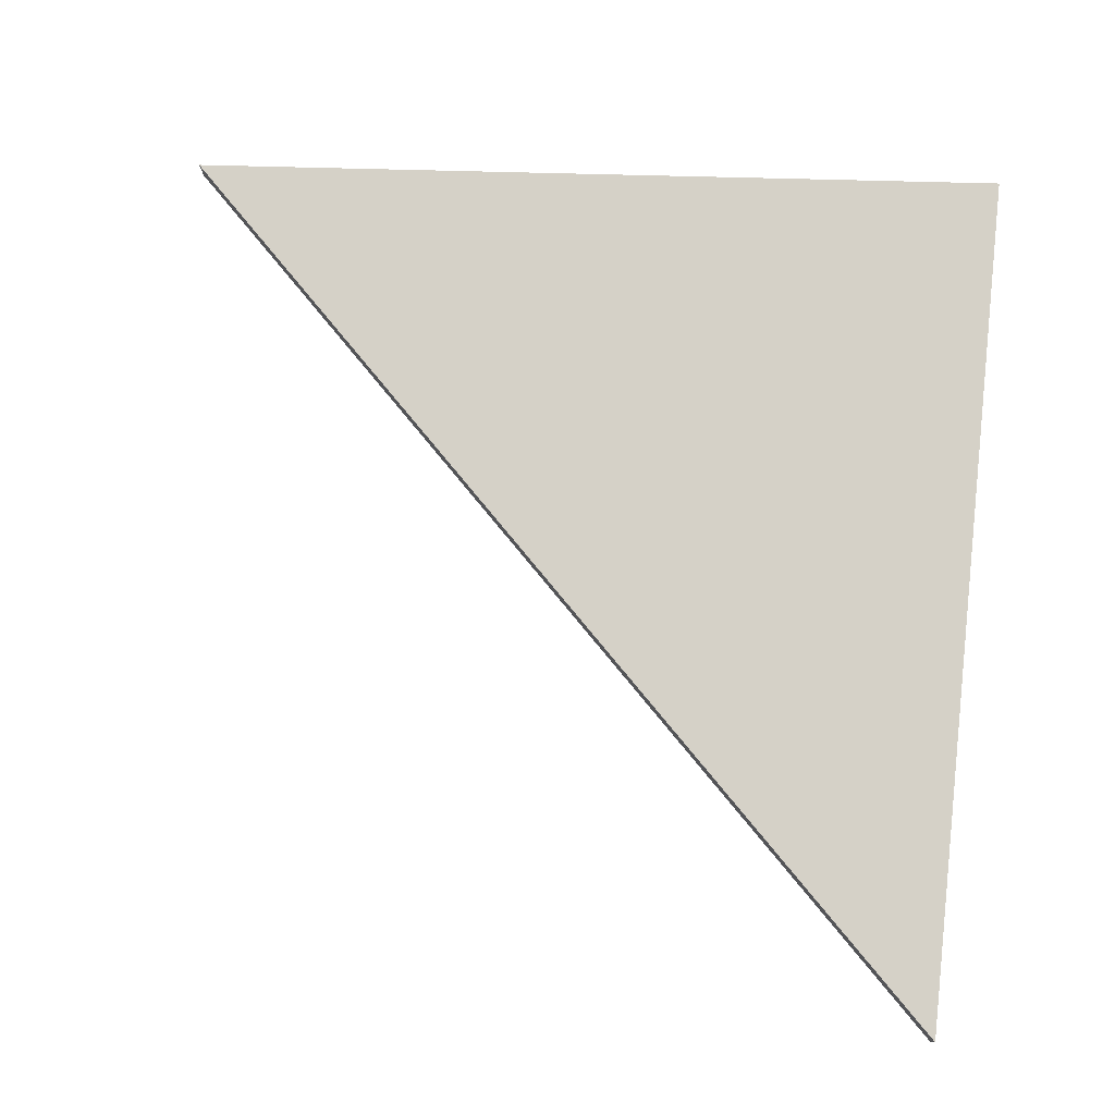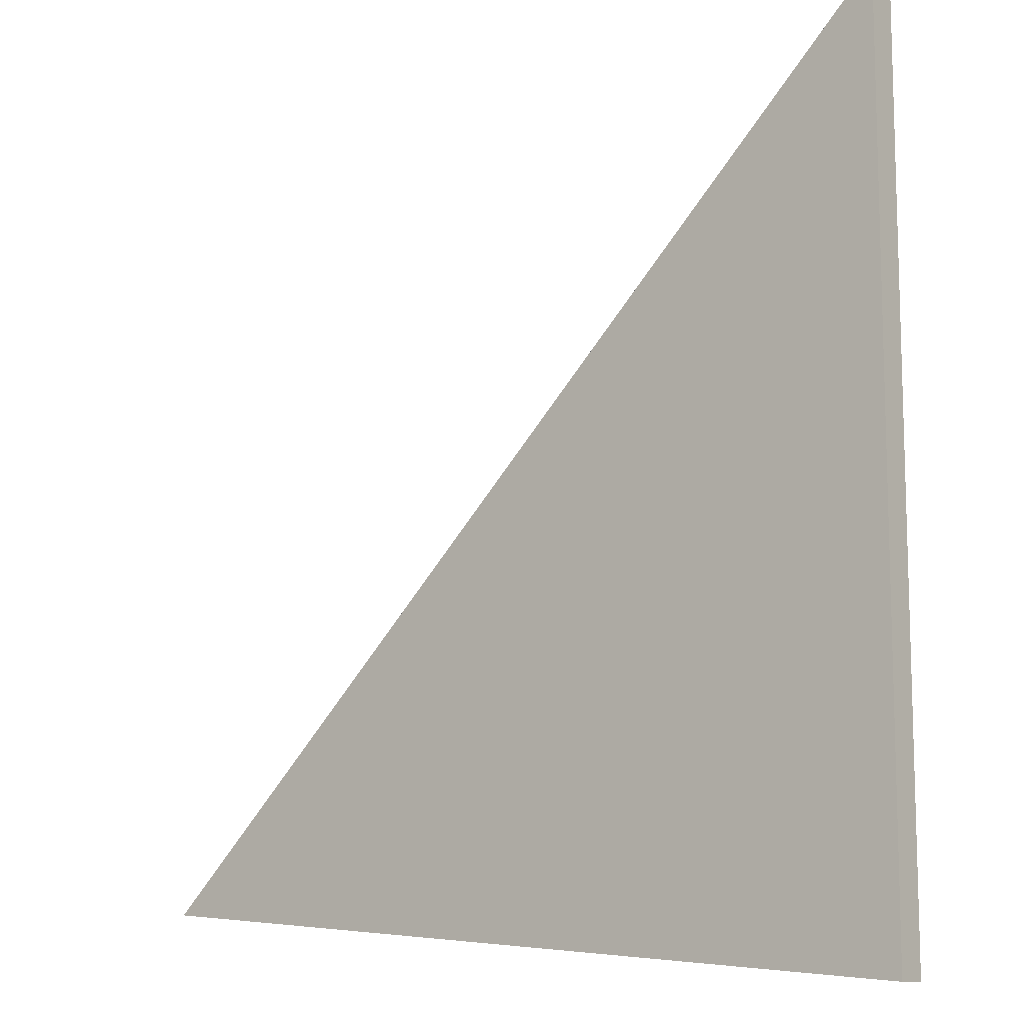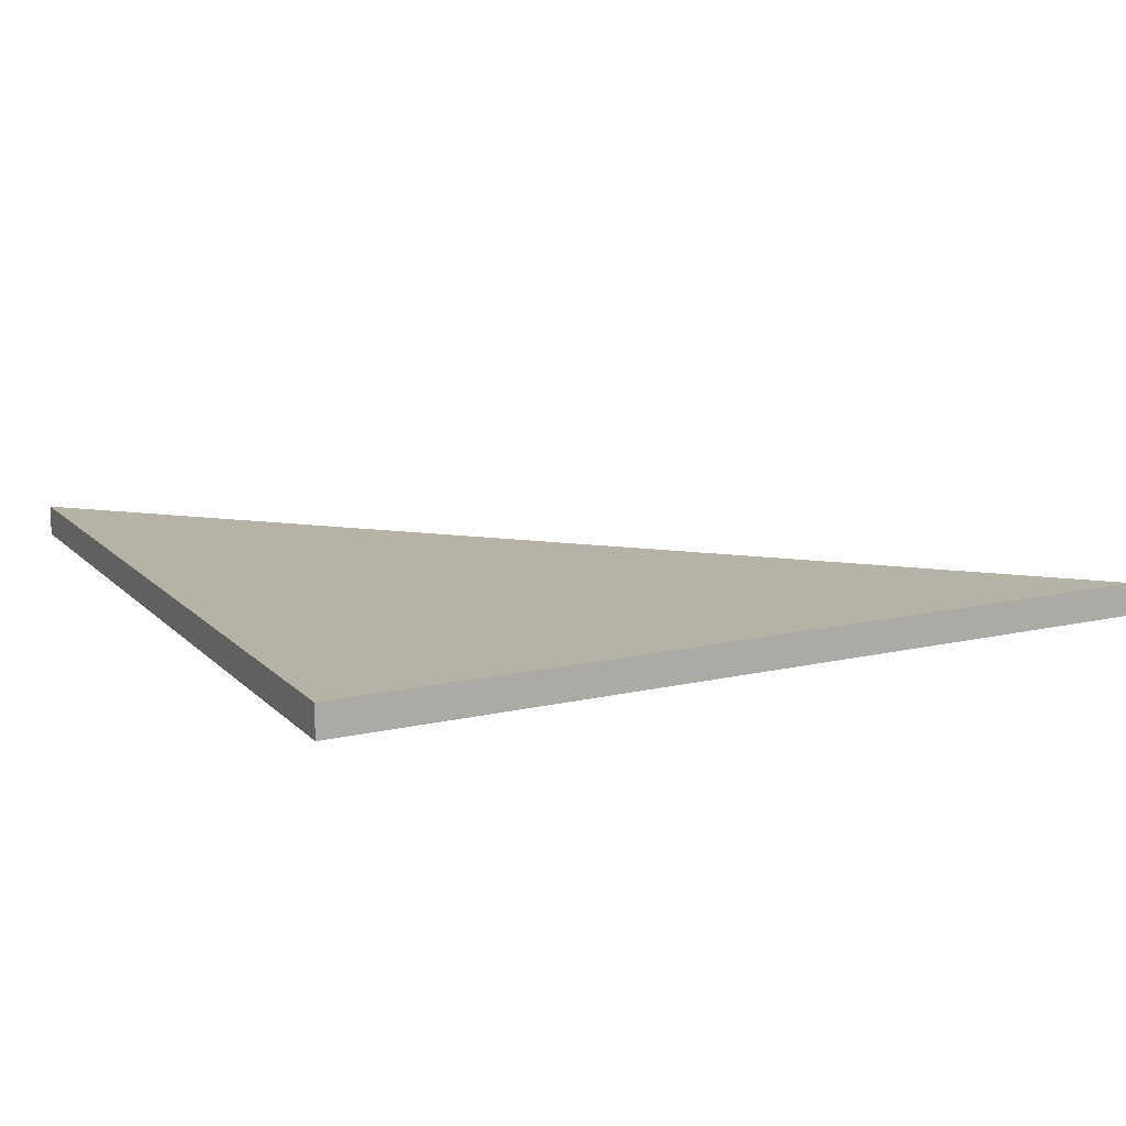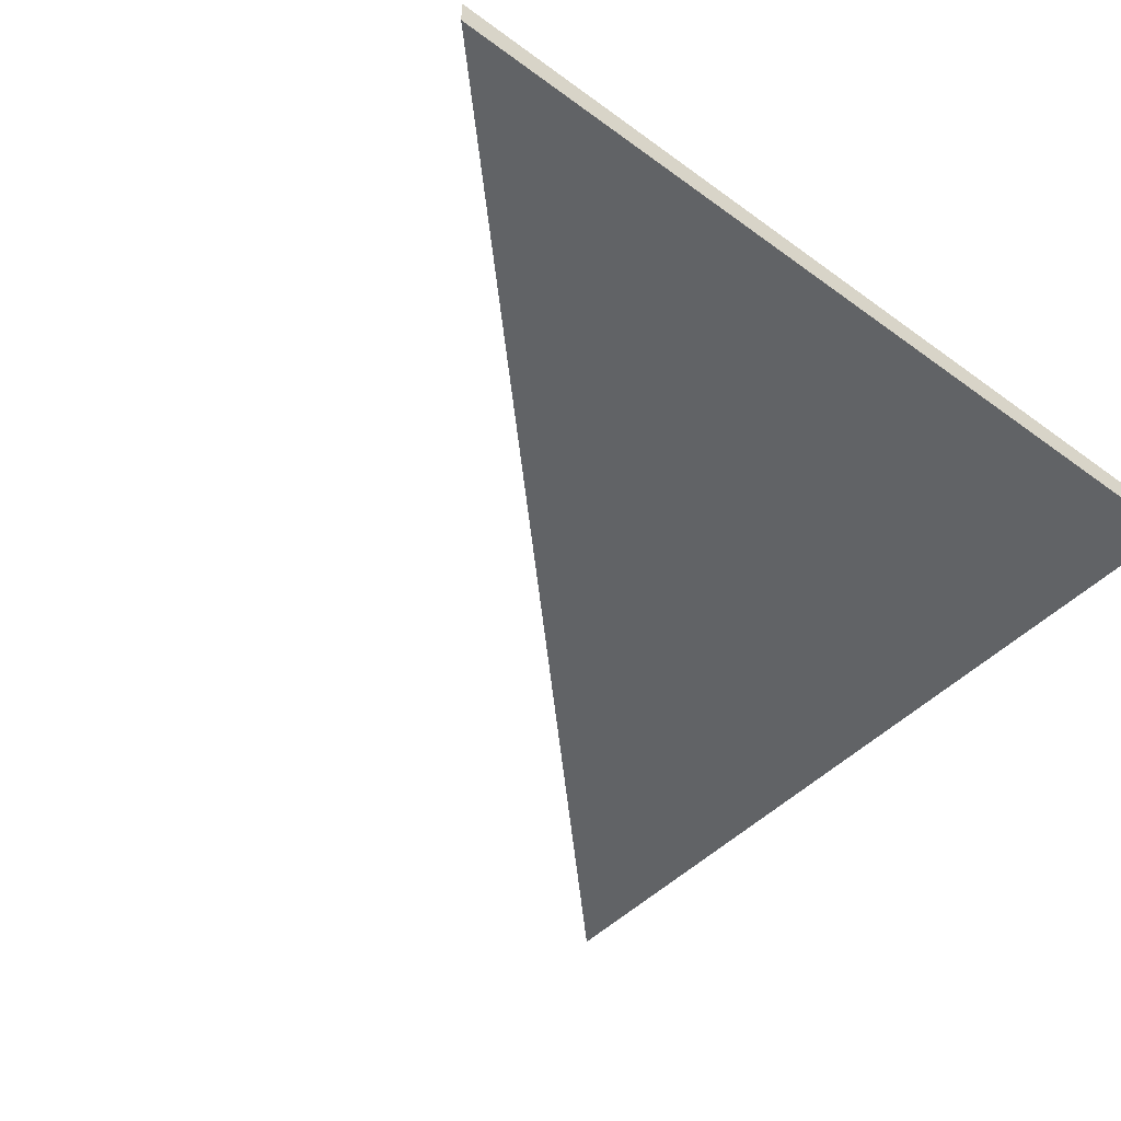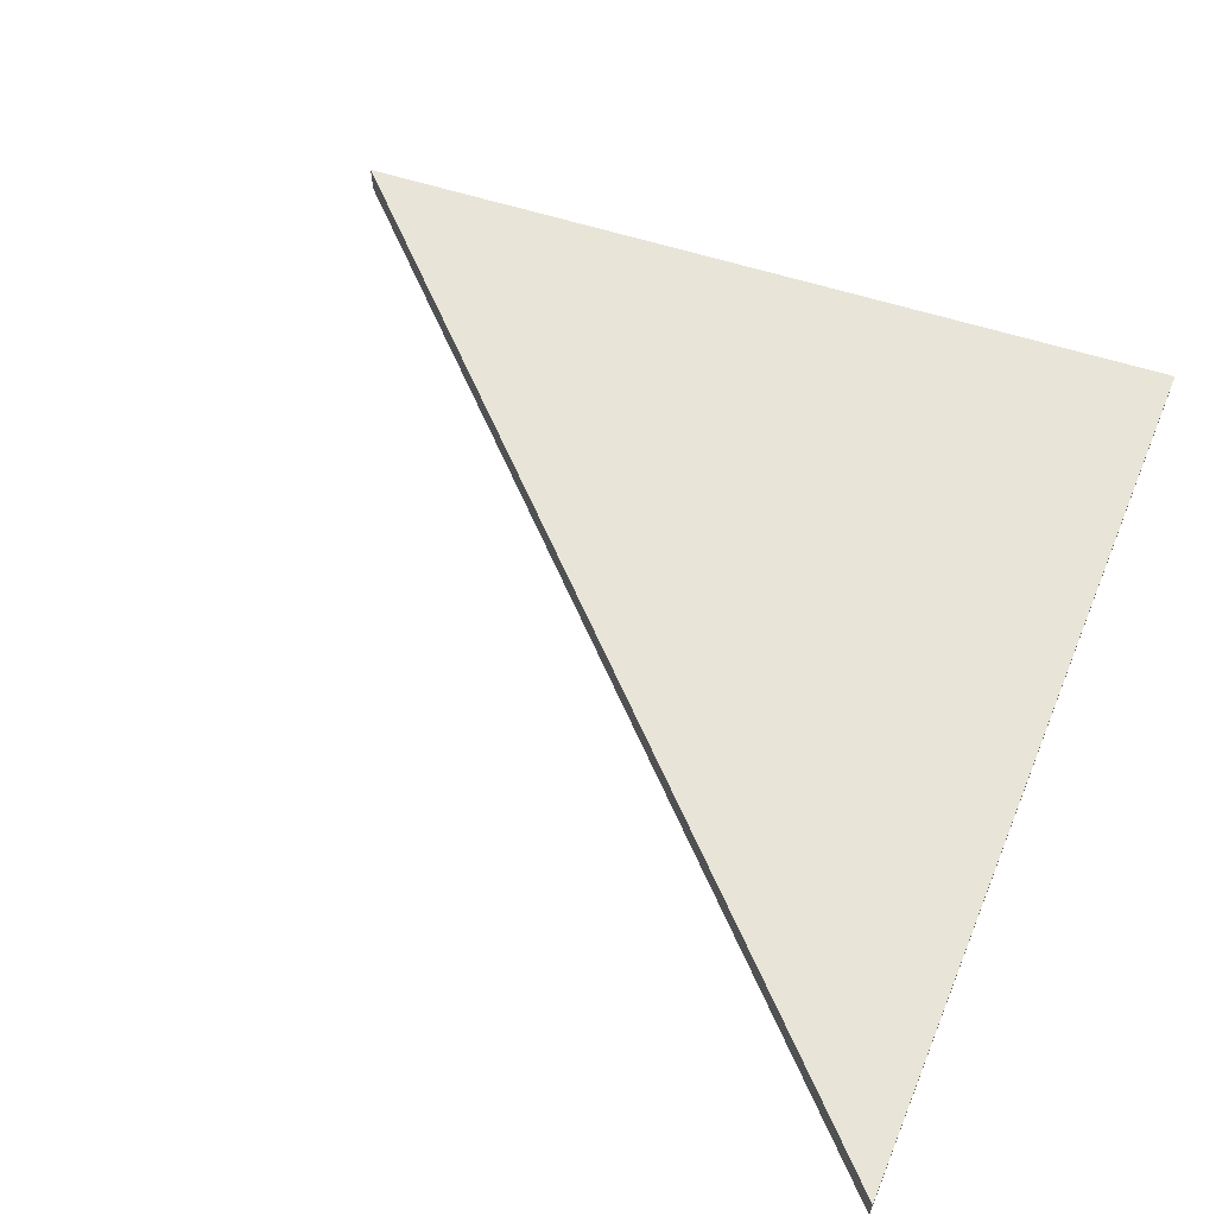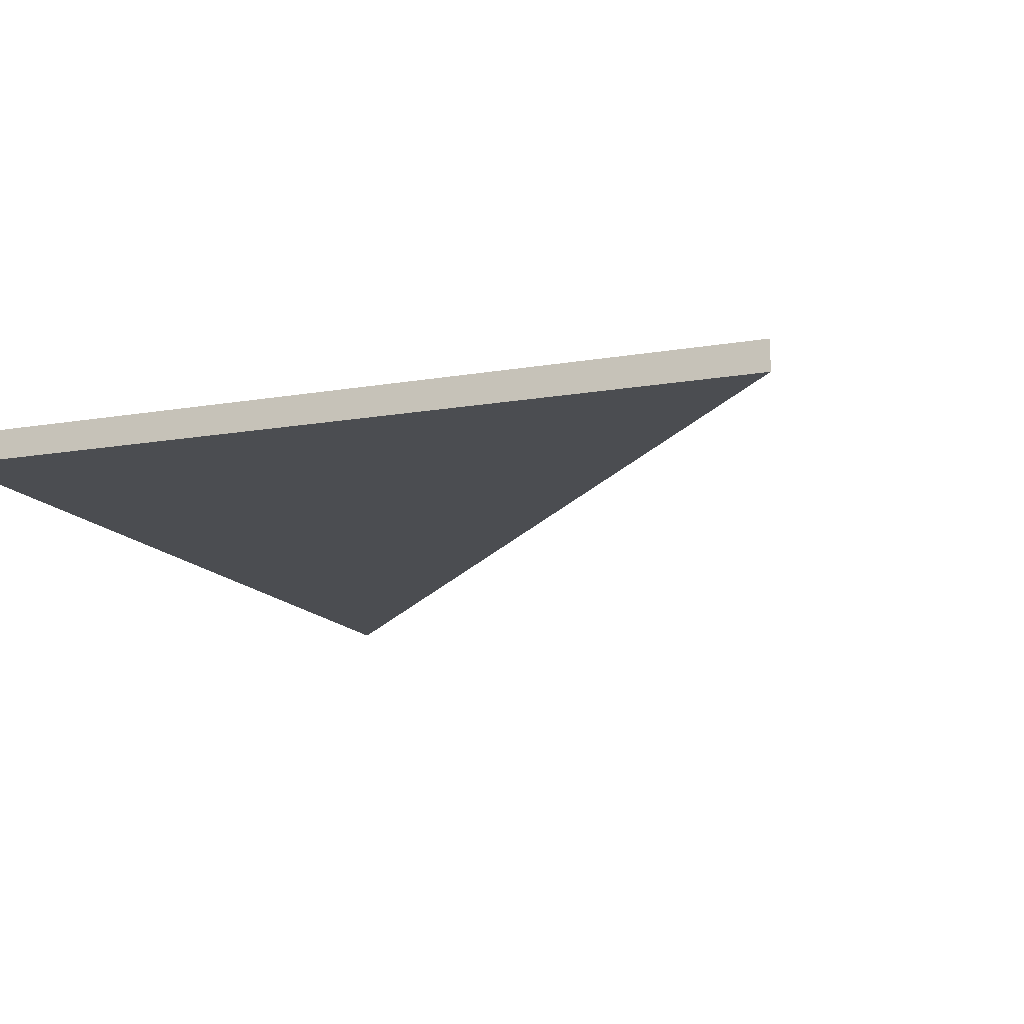
<metadata>
{"format":"obj","ext":"obj","renderer":"f3d","projection":"perspective","resolution":1024,"background":"white","views":[{"elev":79.2,"azim":-173.9,"up":"+Z"},{"elev":-11.0,"azim":-141.6,"up":"+Y"},{"elev":12.2,"azim":-25.1,"up":"+Z"},{"elev":-50.8,"azim":-128.7,"up":"+Z"},{"elev":61.3,"azim":-157.6,"up":"+Z"},{"elev":-15.6,"azim":24.3,"up":"+Z"}]}
</metadata>
<code>
v -0.4496 -0.5131 -0.02498
v -0.4496 0.9169 -0.02498
v 0.9006 -0.4022 -0.02498
v 0.9006 -0.4022 0.02502
v -0.4496 0.9169 0.02502
v -0.4496 -0.5131 0.02502
v -0.4496 0.9169 0.02502
v -0.4496 0.9169 -0.02498
v -0.4496 -0.5131 -0.02498
v -0.4496 -0.5131 0.02502
v 0.9006 -0.4022 0.02502
v 0.9006 -0.4022 -0.02498
v -0.4496 0.9169 -0.02498
v -0.4496 0.9169 0.02502
v -0.4496 -0.5131 0.02502
v -0.4496 -0.5131 -0.02498
v 0.9006 -0.4022 -0.02498
v 0.9006 -0.4022 0.02502
g  mesh 1 fin2
f 15 17 18
f 17 15 16
f 11 13 14
f 13 11 12
f 7 9 10
f 9 7 8
f 6 4 5
f 3 1 2

</code>
